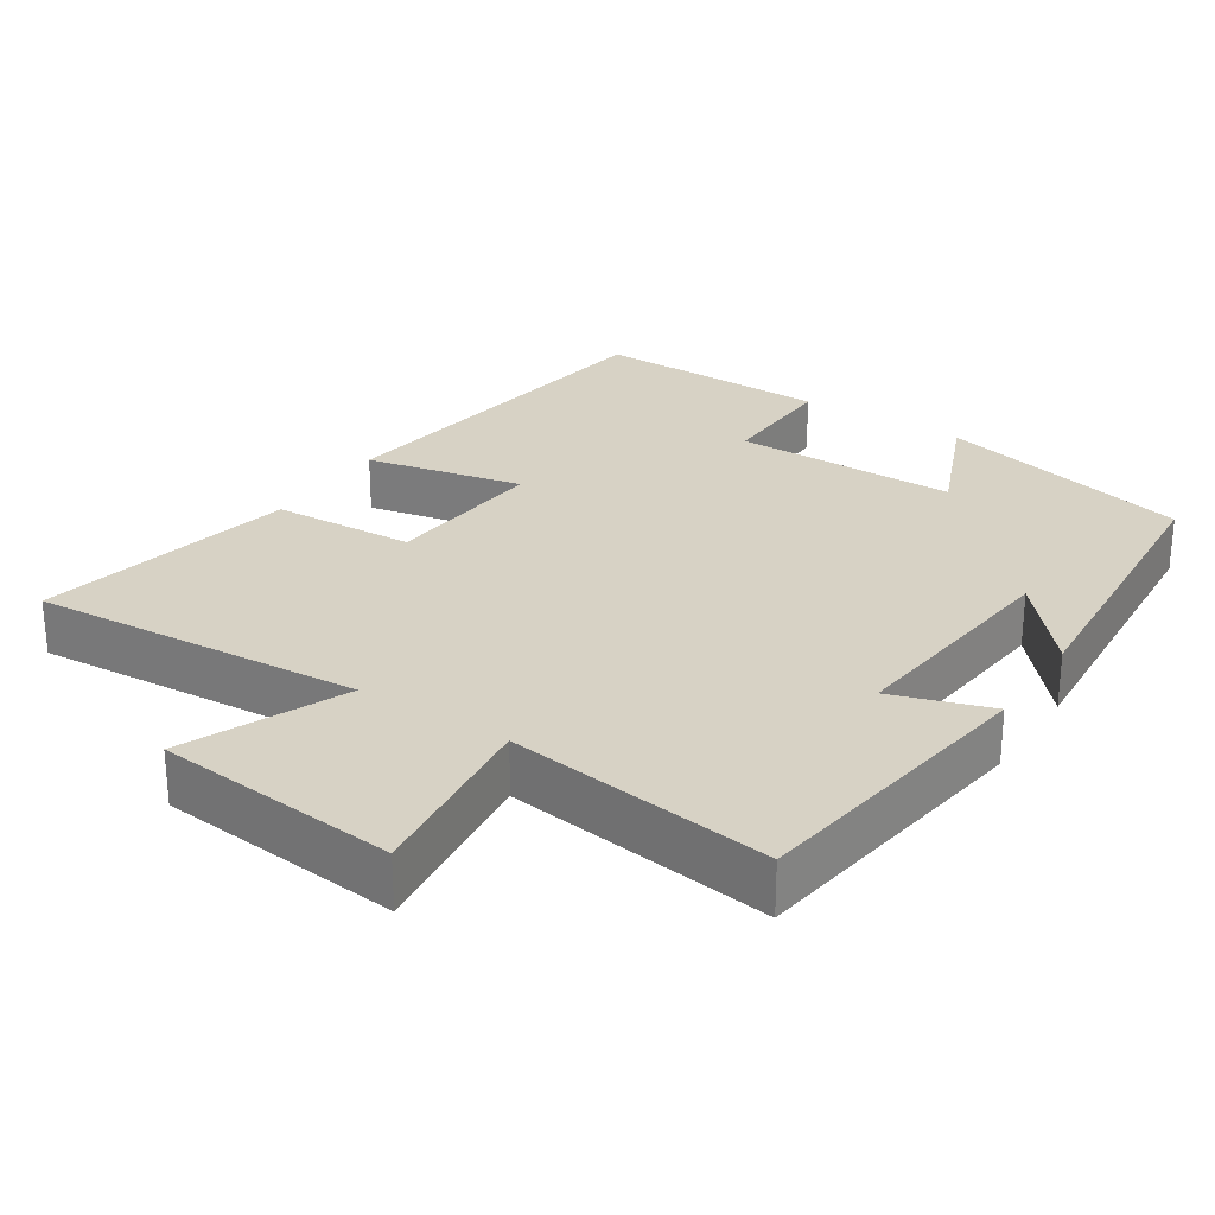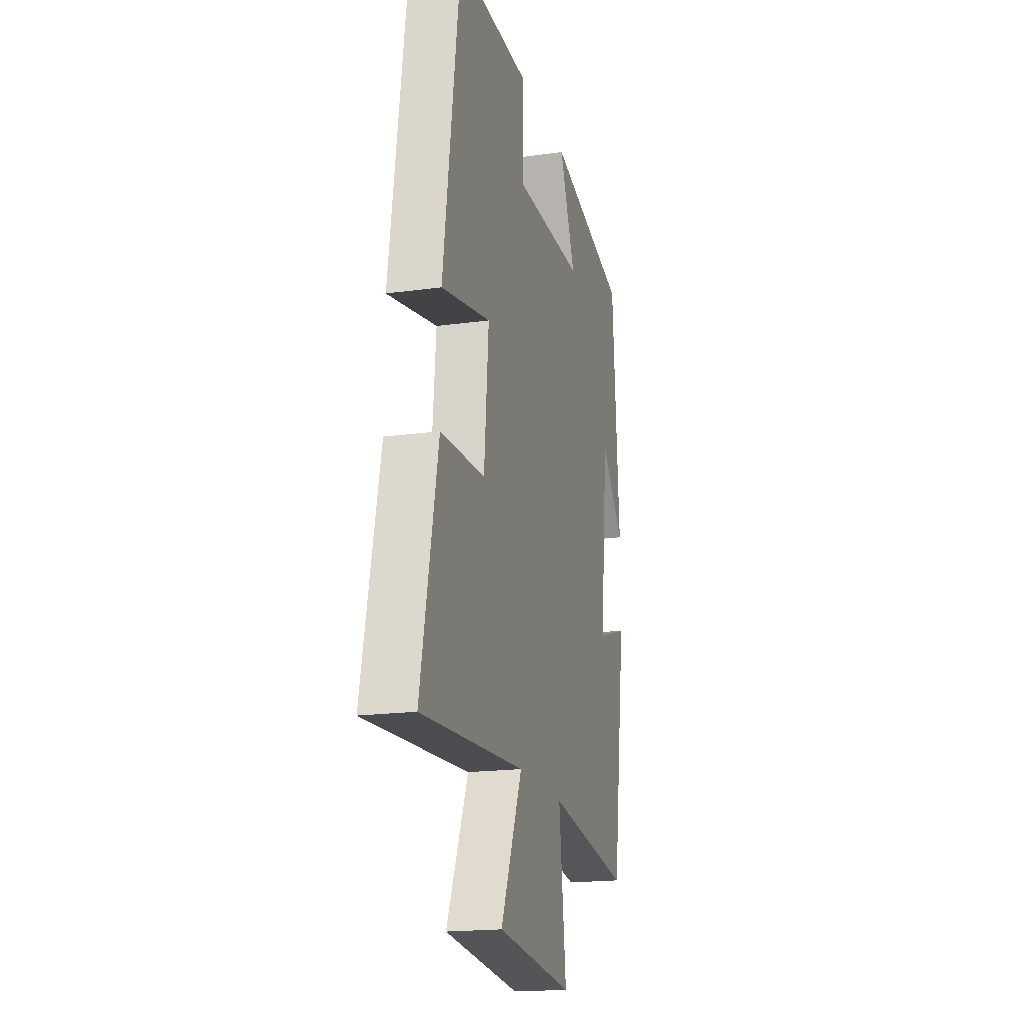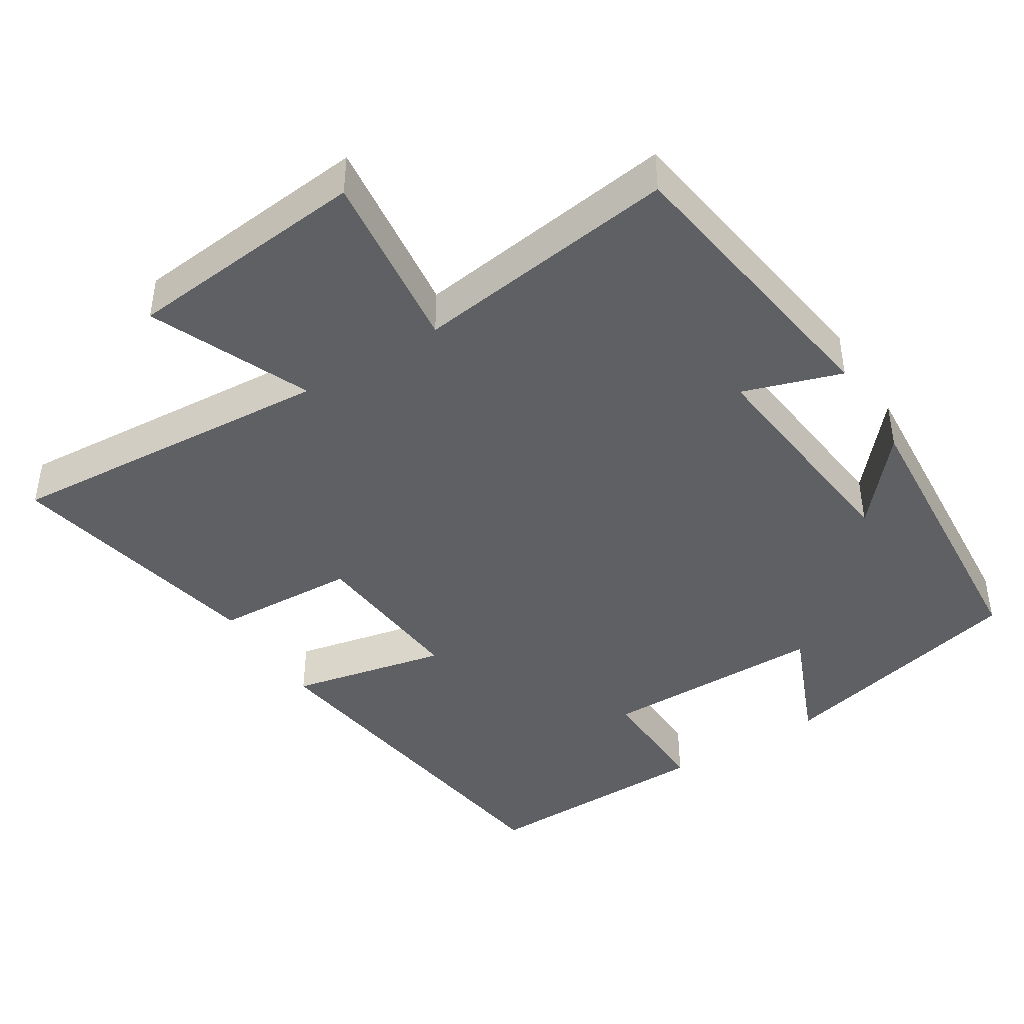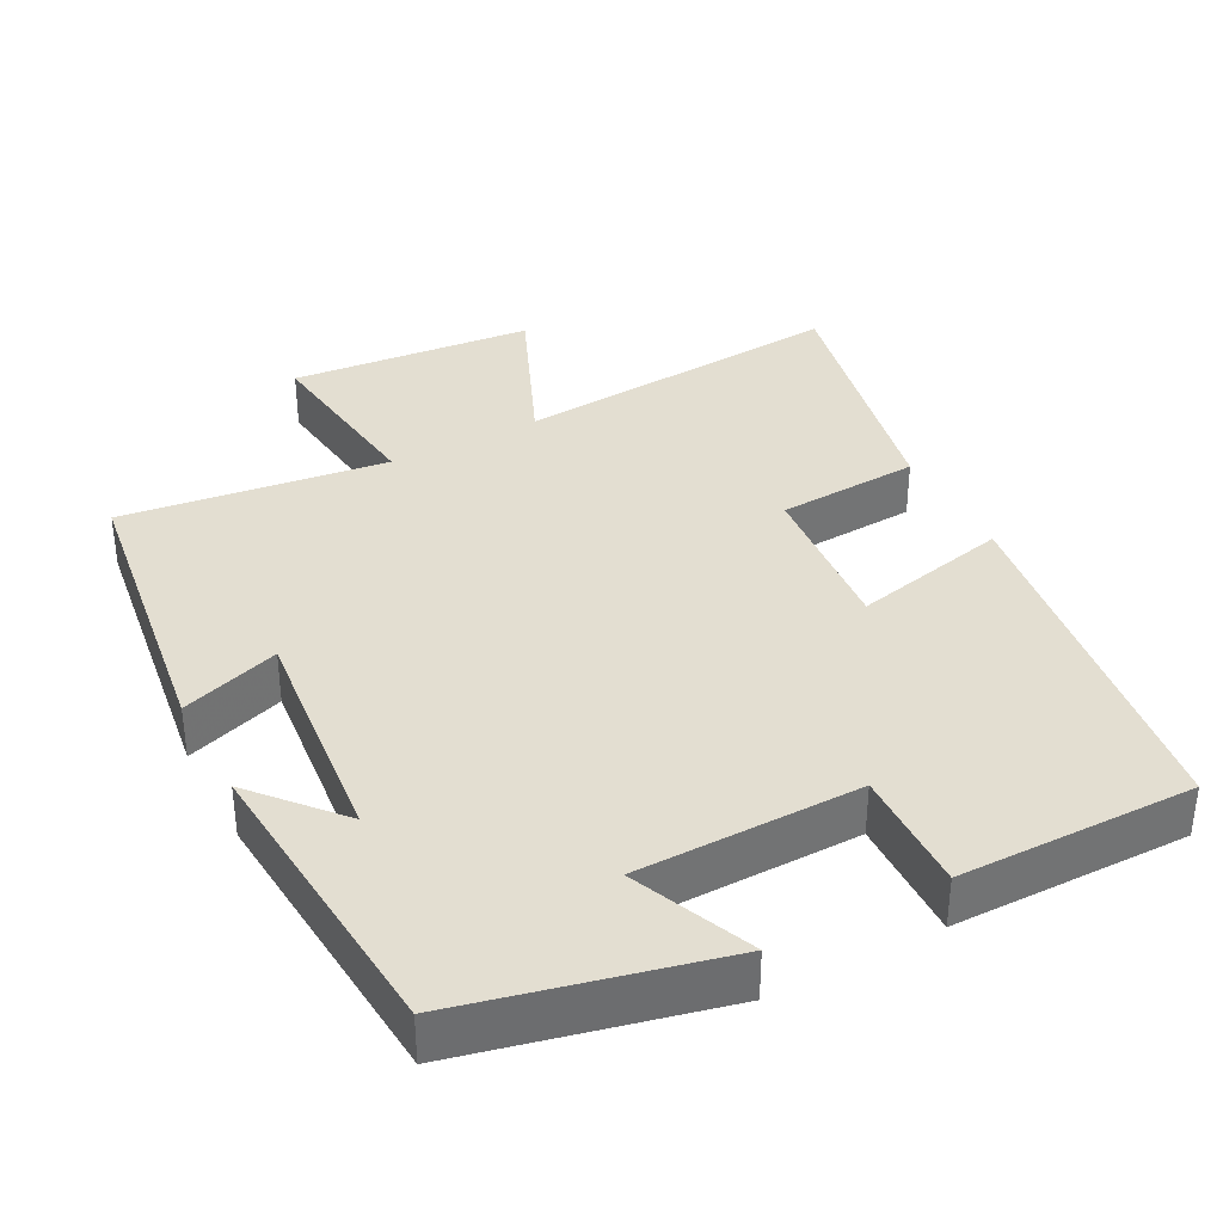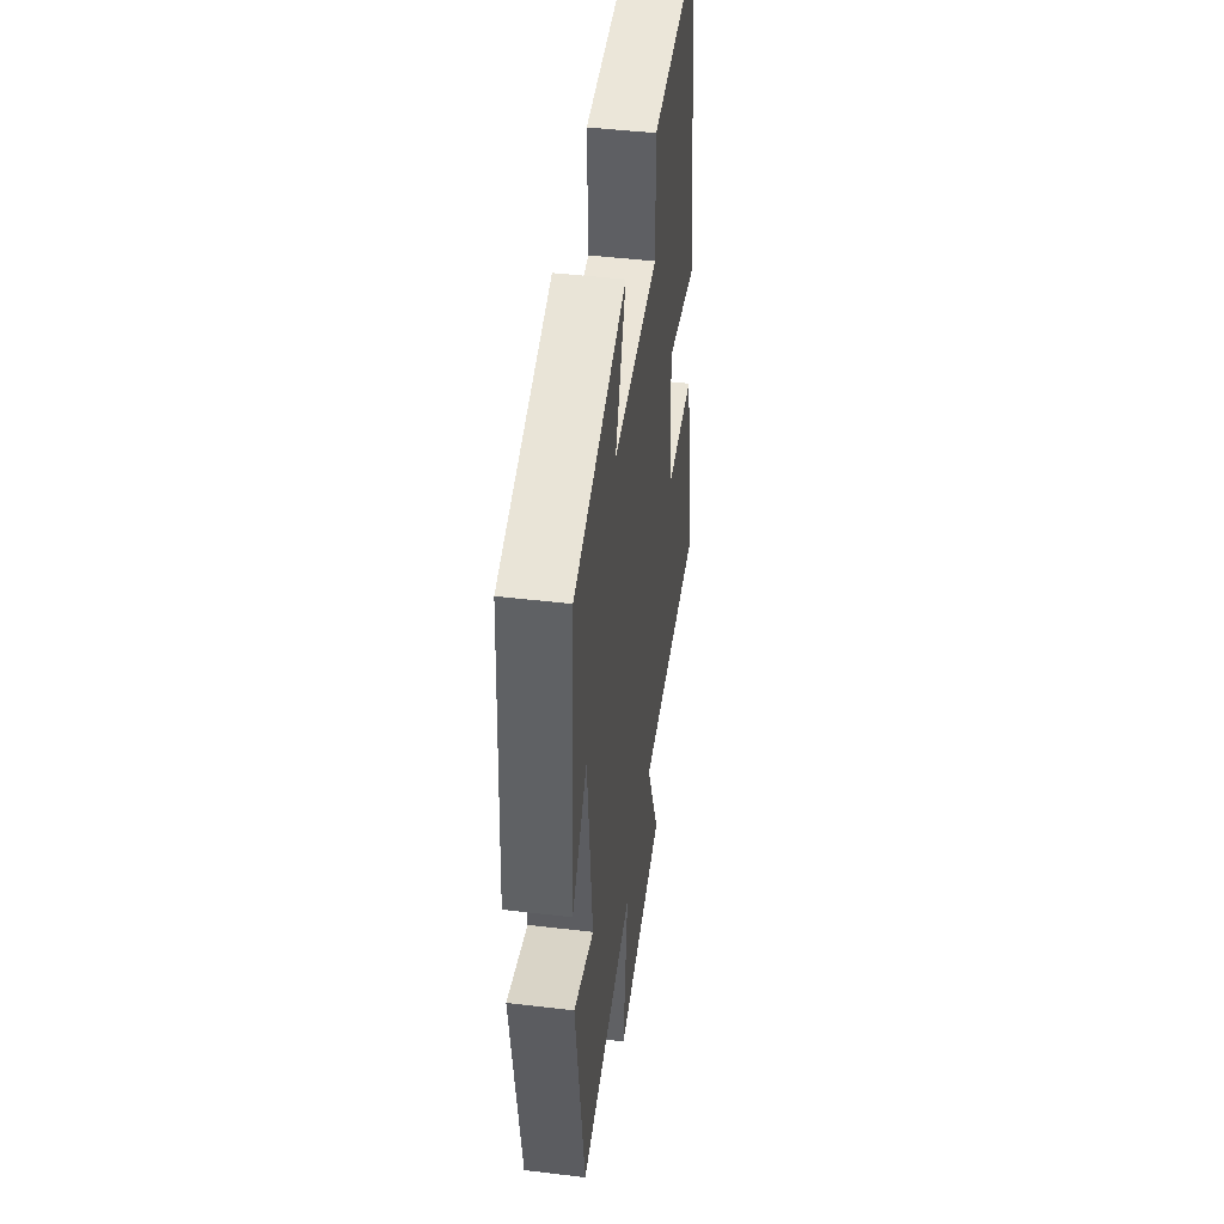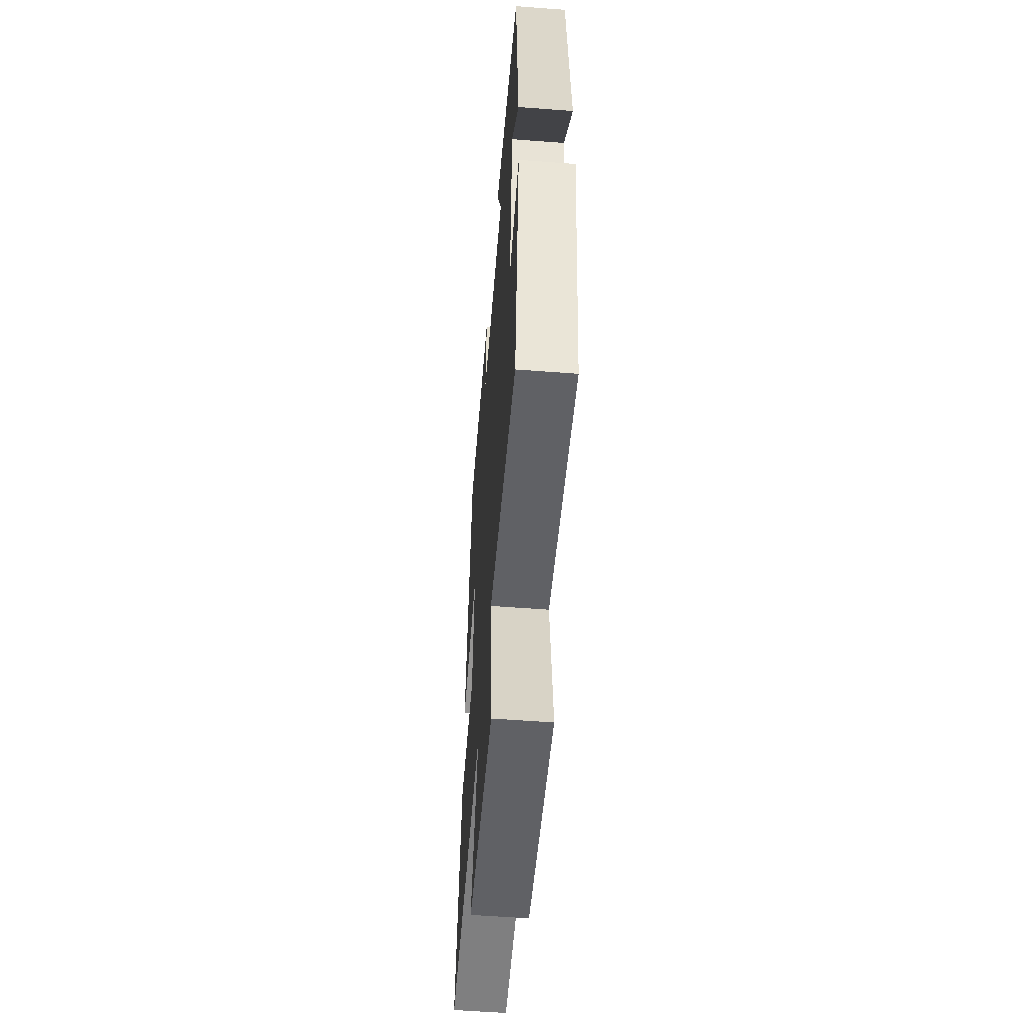
<metadata>
{"format":"obj","ext":"obj","renderer":"f3d","projection":"perspective","resolution":1024,"background":"white","views":[{"elev":27.3,"azim":-147.0,"up":"+Y"},{"elev":-18.7,"azim":104.8,"up":"+Z"},{"elev":-43.4,"azim":-147.9,"up":"+Y"},{"elev":36.3,"azim":-28.1,"up":"+Y"},{"elev":46.2,"azim":-82.2,"up":"+Z"},{"elev":-55.7,"azim":-94.6,"up":"+Z"}]}
</metadata>
<code>
v -0.441 0.07 -0.548
v -0.5 0.07 -0.146
v -0.366 0.07 -0.19
v -0.4 0.07 0.124
v -0.5 0.07 0.008
v -0.47 0.07 0.417
v -0.123 0.07 0.5
v -0.192 0.07 0.335
v 0.112 0.07 0.333
v 0.107 0.07 0.5
v 0.427 0.07 0.504
v 0.5 0.07 0.007
v 0.287 0.07 0.053
v 0.307 0.07 -0.167
v 0.5 0.07 -0.177
v 0.575 0.07 -0.532
v 0.125 0.07 -0.5
v 0.219 0.07 -0.717
v -0.111 0.07 -0.749
v -0.081 0.07 -0.5
v -0.441 0 -0.548
v -0.5 0 -0.146
v -0.366 0 -0.19
v -0.4 0 0.124
v -0.5 0 0.008
v -0.47 0 0.417
v -0.123 0 0.5
v -0.192 0 0.335
v 0.112 0 0.333
v 0.107 0 0.5
v 0.427 0 0.504
v 0.5 0 0.007
v 0.287 0 0.053
v 0.307 0 -0.167
v 0.5 0 -0.177
v 0.575 0 -0.532
v 0.125 0 -0.5
v 0.219 0 -0.717
v -0.111 0 -0.749
v -0.081 0 -0.5
f 17 18 19 20
f 14 15 16 17
f 13 14 17 20
f 10 11 12 13
f 9 10 13
f 8 9 13 20
f 6 7 8
f 4 5 6
f 4 6 8 20
f 20 1 2 3
f 3 4 20
f 40 39 38 37
f 37 36 35 34
f 40 37 34 33
f 33 32 31 30
f 33 30 29
f 40 33 29 28
f 28 27 26
f 26 25 24
f 40 28 26 24
f 23 22 21 40
f 40 24 23
f 1 21 22 2
f 2 22 23 3
f 3 23 24 4
f 4 24 25 5
f 5 25 26 6
f 6 26 27 7
f 7 27 28 8
f 8 28 29 9
f 9 29 30 10
f 10 30 31 11
f 11 31 32 12
f 12 32 33 13
f 13 33 34 14
f 14 34 35 15
f 15 35 36 16
f 16 36 37 17
f 17 37 38 18
f 18 38 39 19
f 19 39 40 20
f 20 40 21 1

</code>
